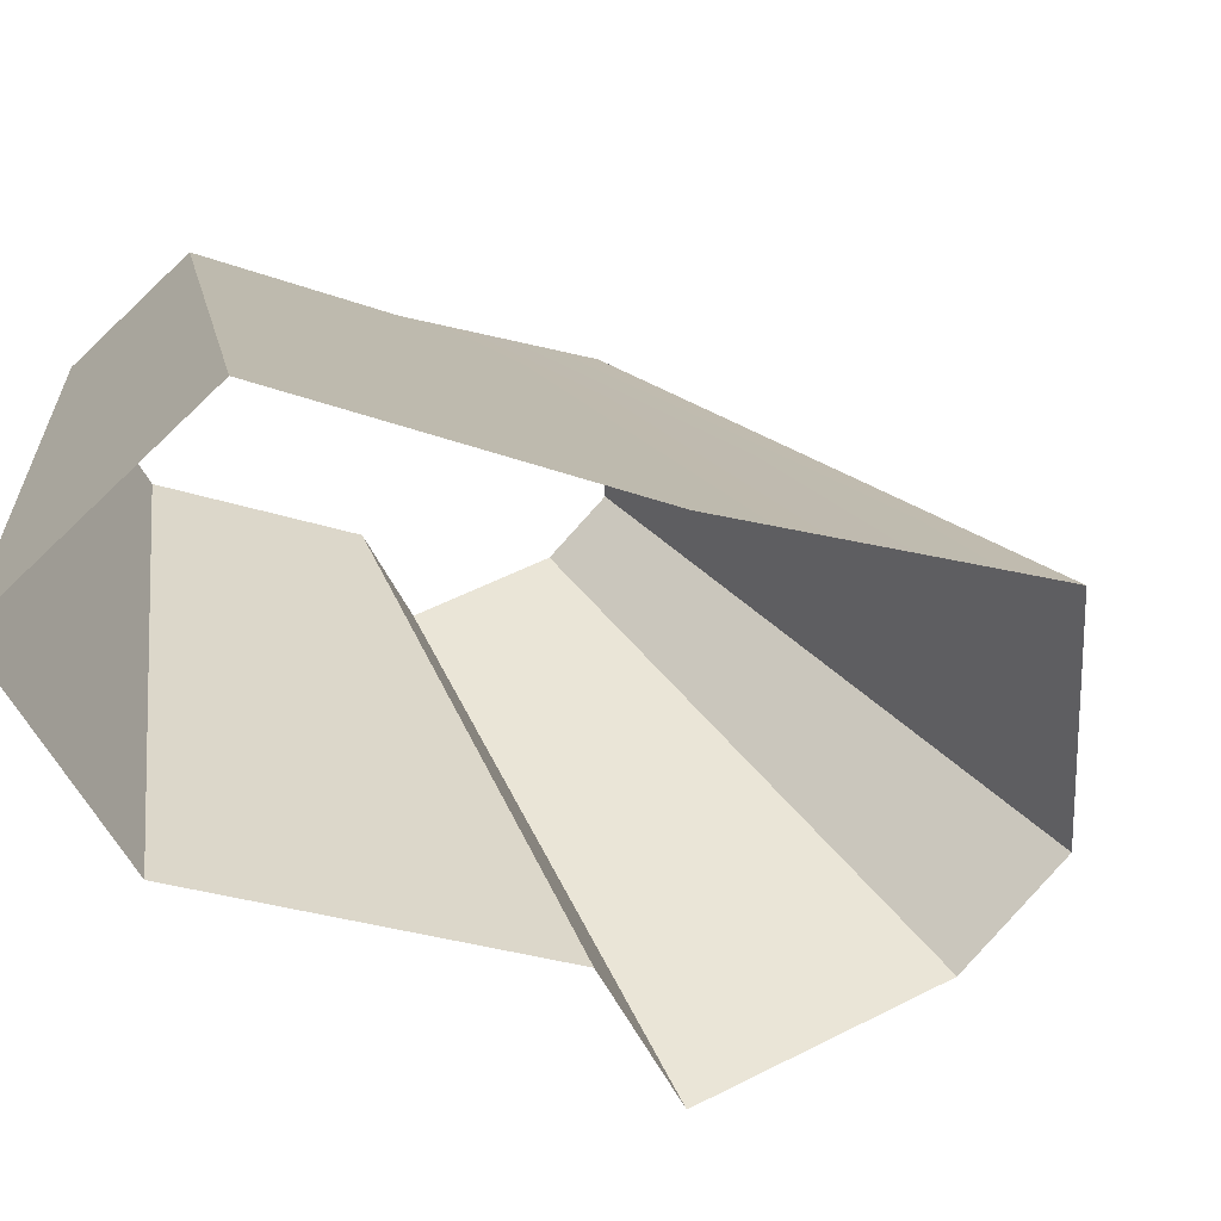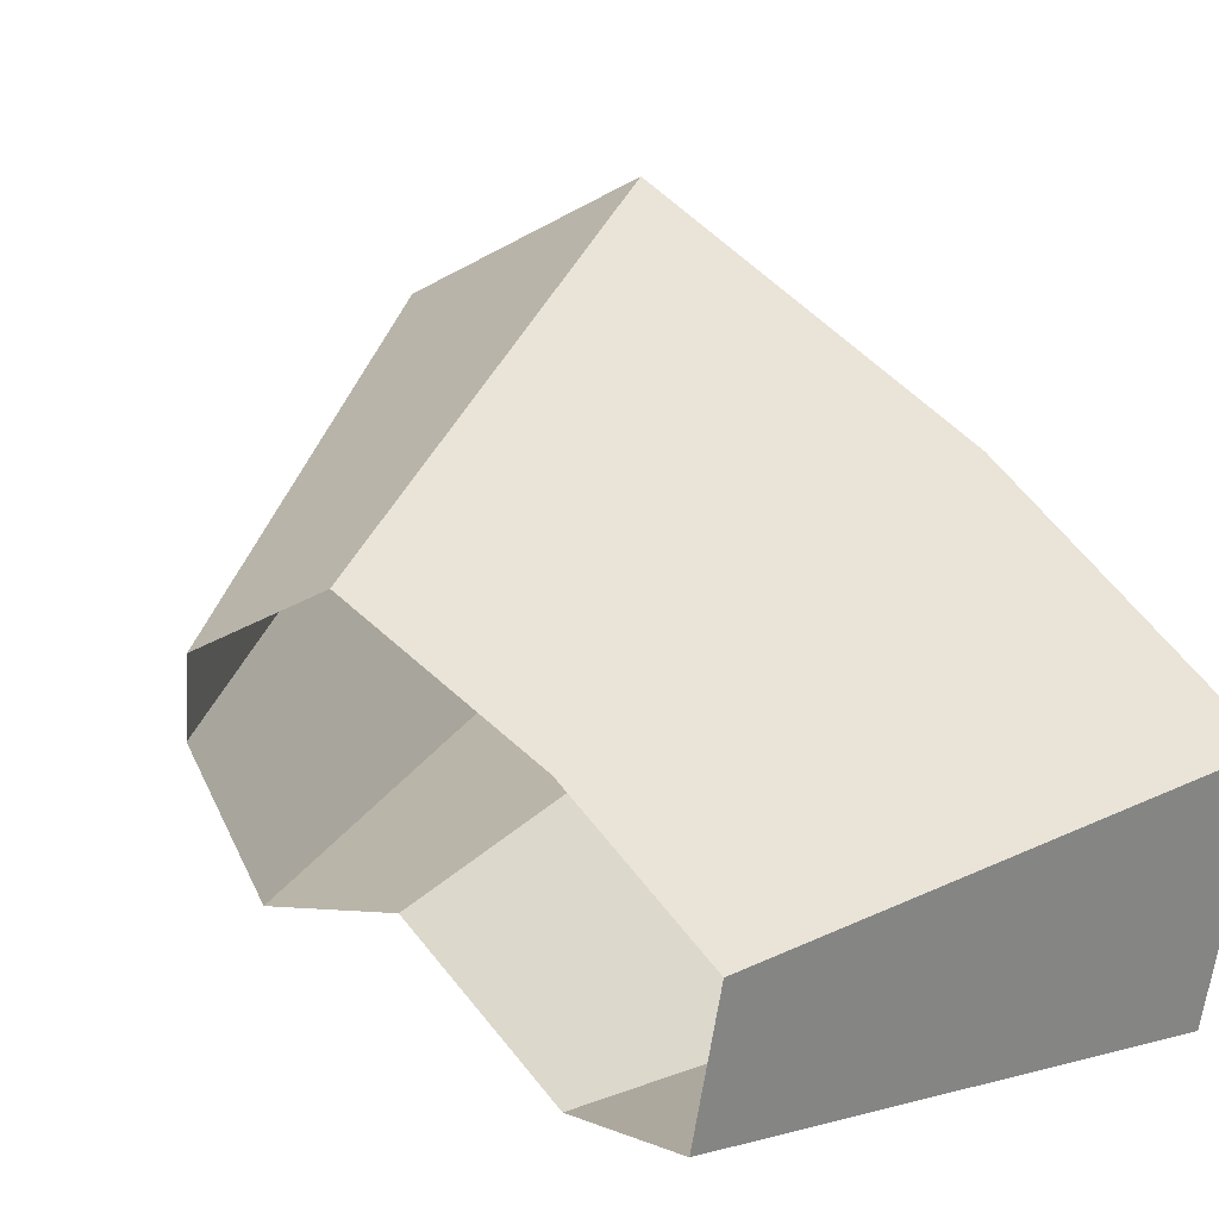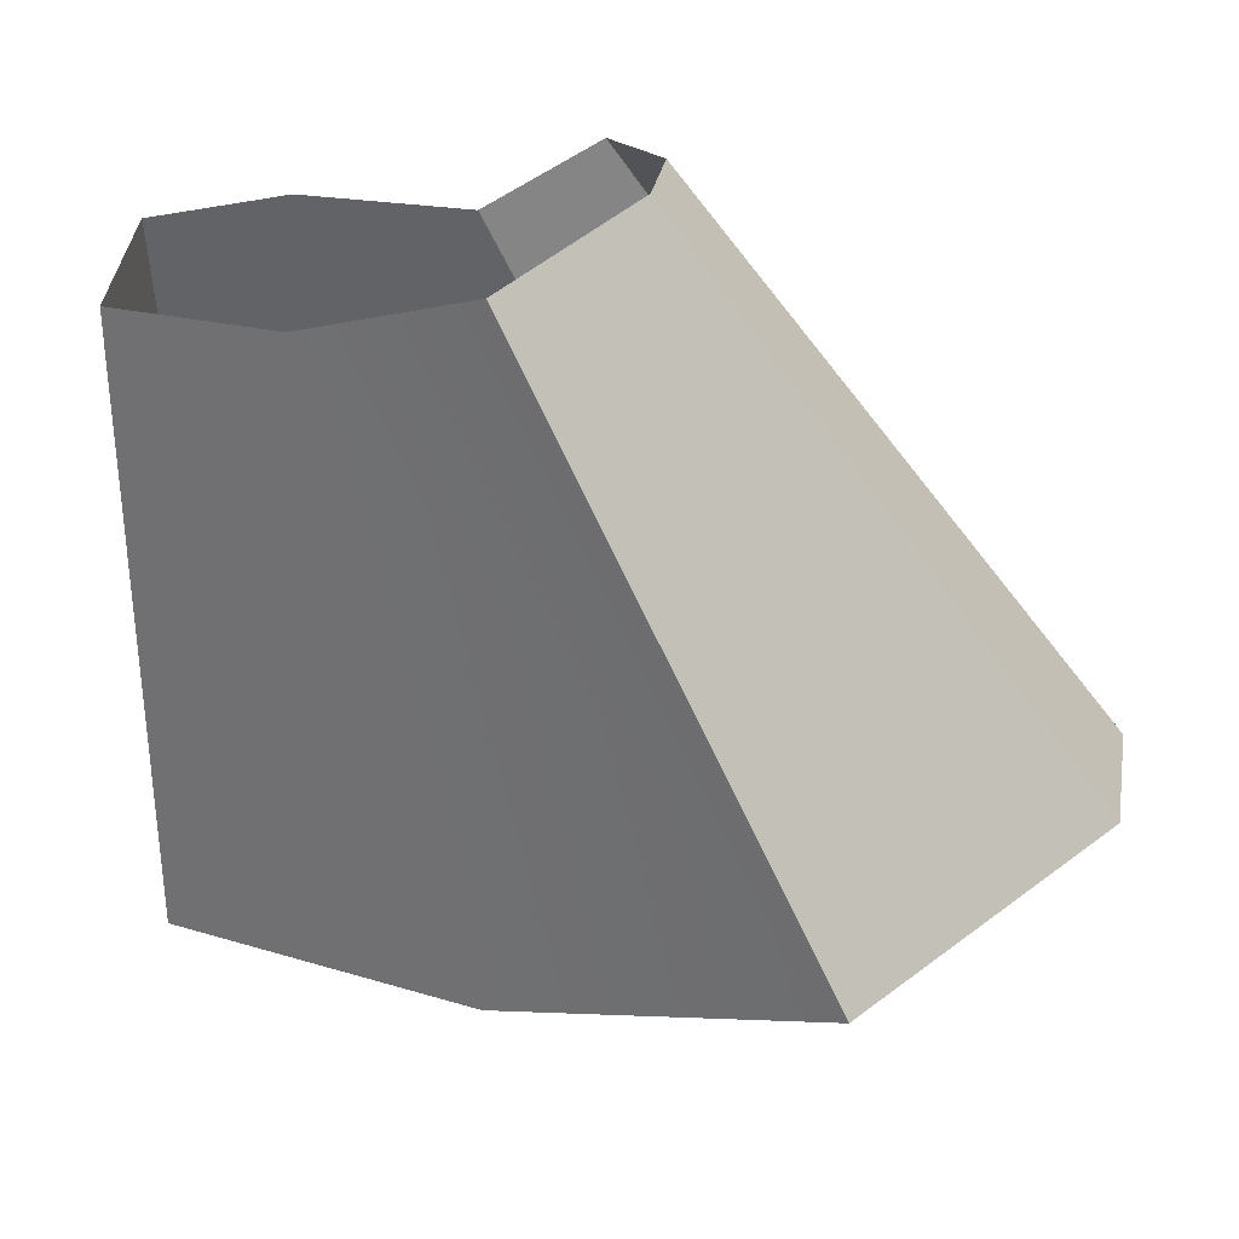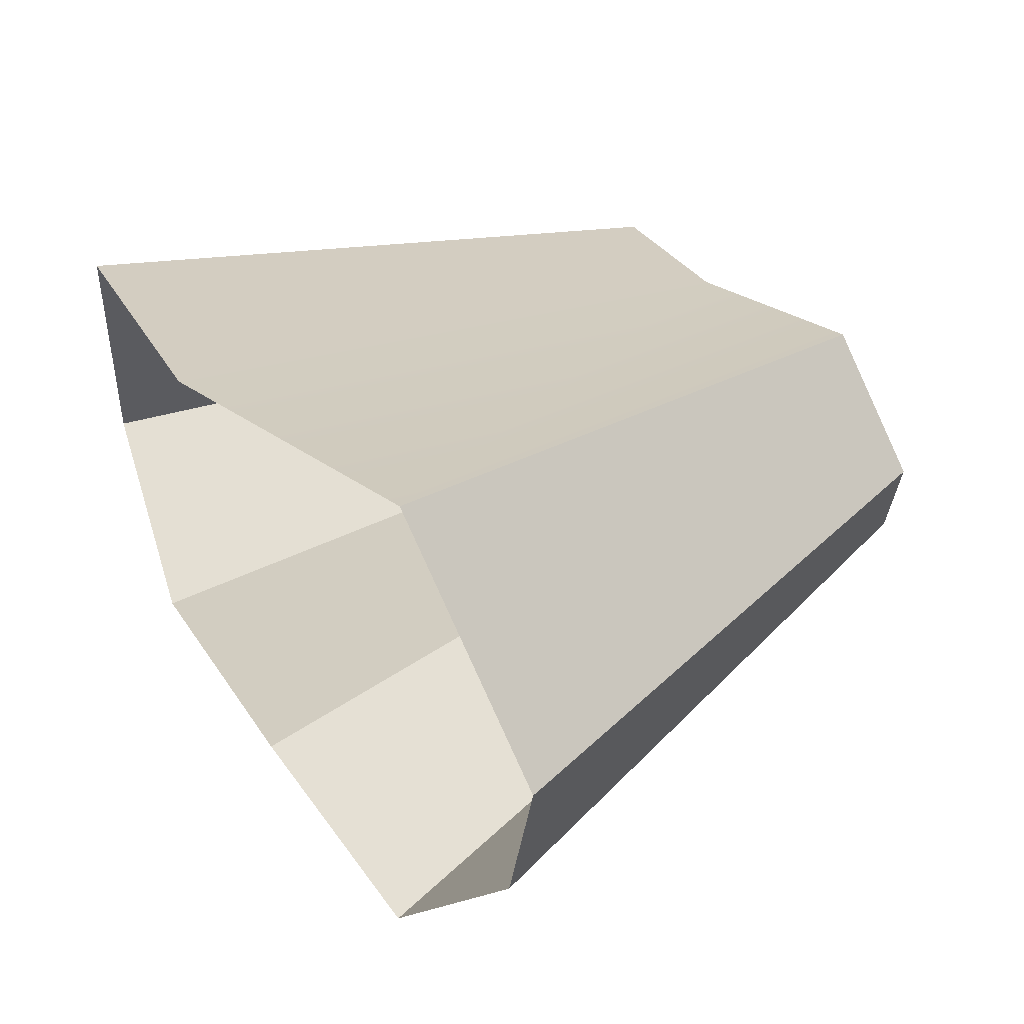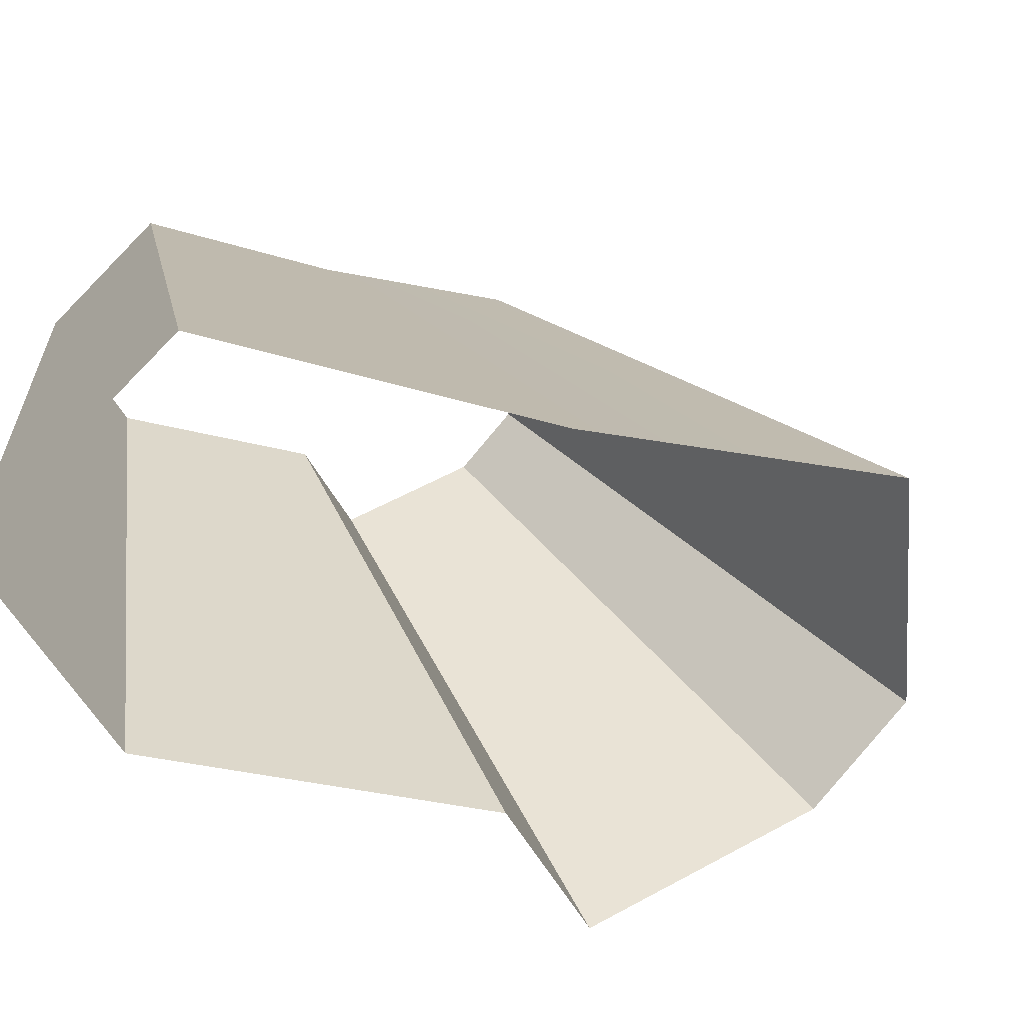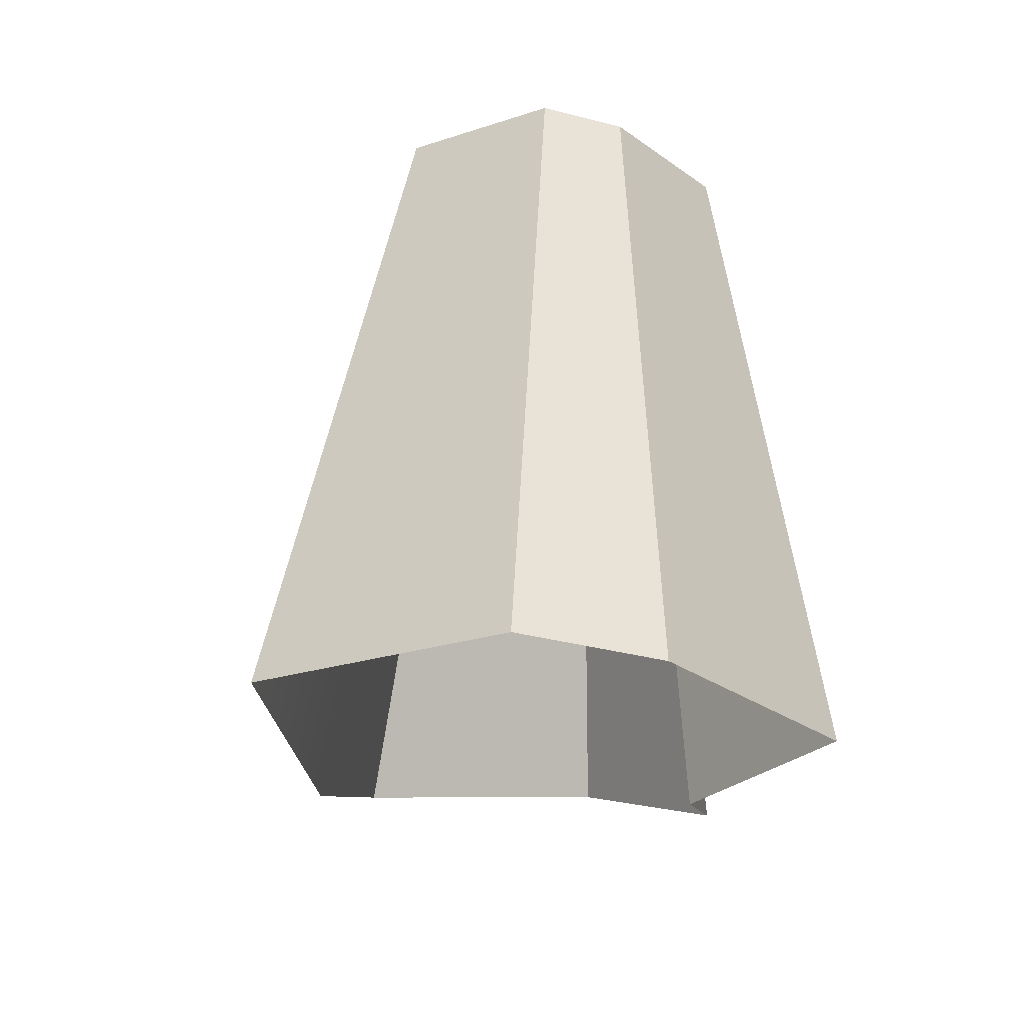
<metadata>
{"format":"obj","ext":"obj","renderer":"f3d","projection":"perspective","resolution":1024,"background":"white","views":[{"elev":-69.3,"azim":-66.0,"up":"+Y"},{"elev":3.7,"azim":-130.1,"up":"+Z"},{"elev":40.4,"azim":-13.0,"up":"+Y"},{"elev":72.1,"azim":78.9,"up":"+Z"},{"elev":-68.9,"azim":-63.9,"up":"+Y"},{"elev":6.8,"azim":51.3,"up":"+Y"}]}
</metadata>
<code>
g shard47
v 0.08974 -0.415 0.01391
v 0.01752 -0.4225 0.007019
v -0.009811 -0.4163 0.08528
v 0.1658 -0.3856 0.09224
v 0.06656 -0.391 0.1608
v 0.2263 -0.3562 0.091
v 0.2363 -0.3233 0.1653
v 0.2197 -0.3134 0.2056
v 0.1427 -0.3344 0.236
v 0.1615 -0.747 0.02503
v 0.03154 -0.7605 0.01263
v -0.01766 -0.7493 0.1535
v 0.2984 -0.6941 0.166
v 0.1198 -0.7038 0.2894
v 0.4073 -0.6411 0.1638
v 0.4253 -0.5819 0.2976
v 0.3955 -0.5642 0.37
v 0.2569 -0.602 0.4247
v 0.01752 -0.4225 0.007019
v 0.03154 -0.7605 0.01263
v 0.1615 -0.747 0.02503
v 0.08974 -0.415 0.01391
v -0.009811 -0.4163 0.08528
v -0.01766 -0.7493 0.1535
v 0.2984 -0.6941 0.166
v 0.1658 -0.3856 0.09224
v 0.4073 -0.6411 0.1638
v 0.2263 -0.3562 0.091
v 0.4253 -0.5819 0.2976
v 0.2363 -0.3233 0.1653
v 0.3955 -0.5642 0.37
v 0.2197 -0.3134 0.2056
v 0.2569 -0.602 0.4247
v 0.1427 -0.3344 0.236
g shard47_0
f 11 10 1
f 2 11 1
f 12 20 19
f 3 12 19
f 21 13 4
f 22 21 4
f 14 24 23
f 5 14 23
f 33 14 5
f 34 33 5
f 25 15 6
f 26 25 6
f 27 16 7
f 28 27 7
f 29 17 8
f 30 29 8
f 31 18 9
f 32 31 9

</code>
